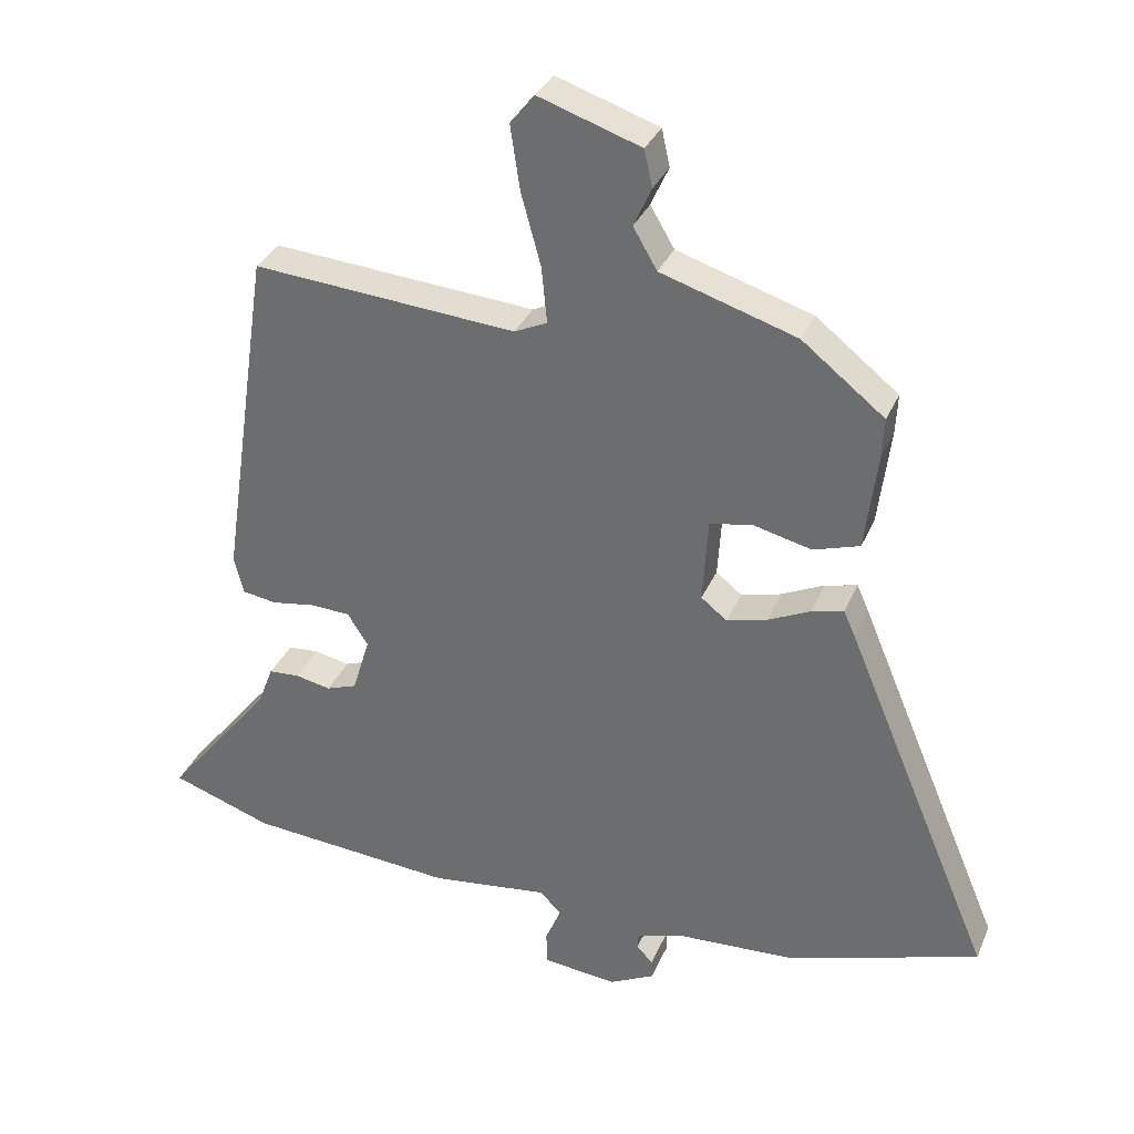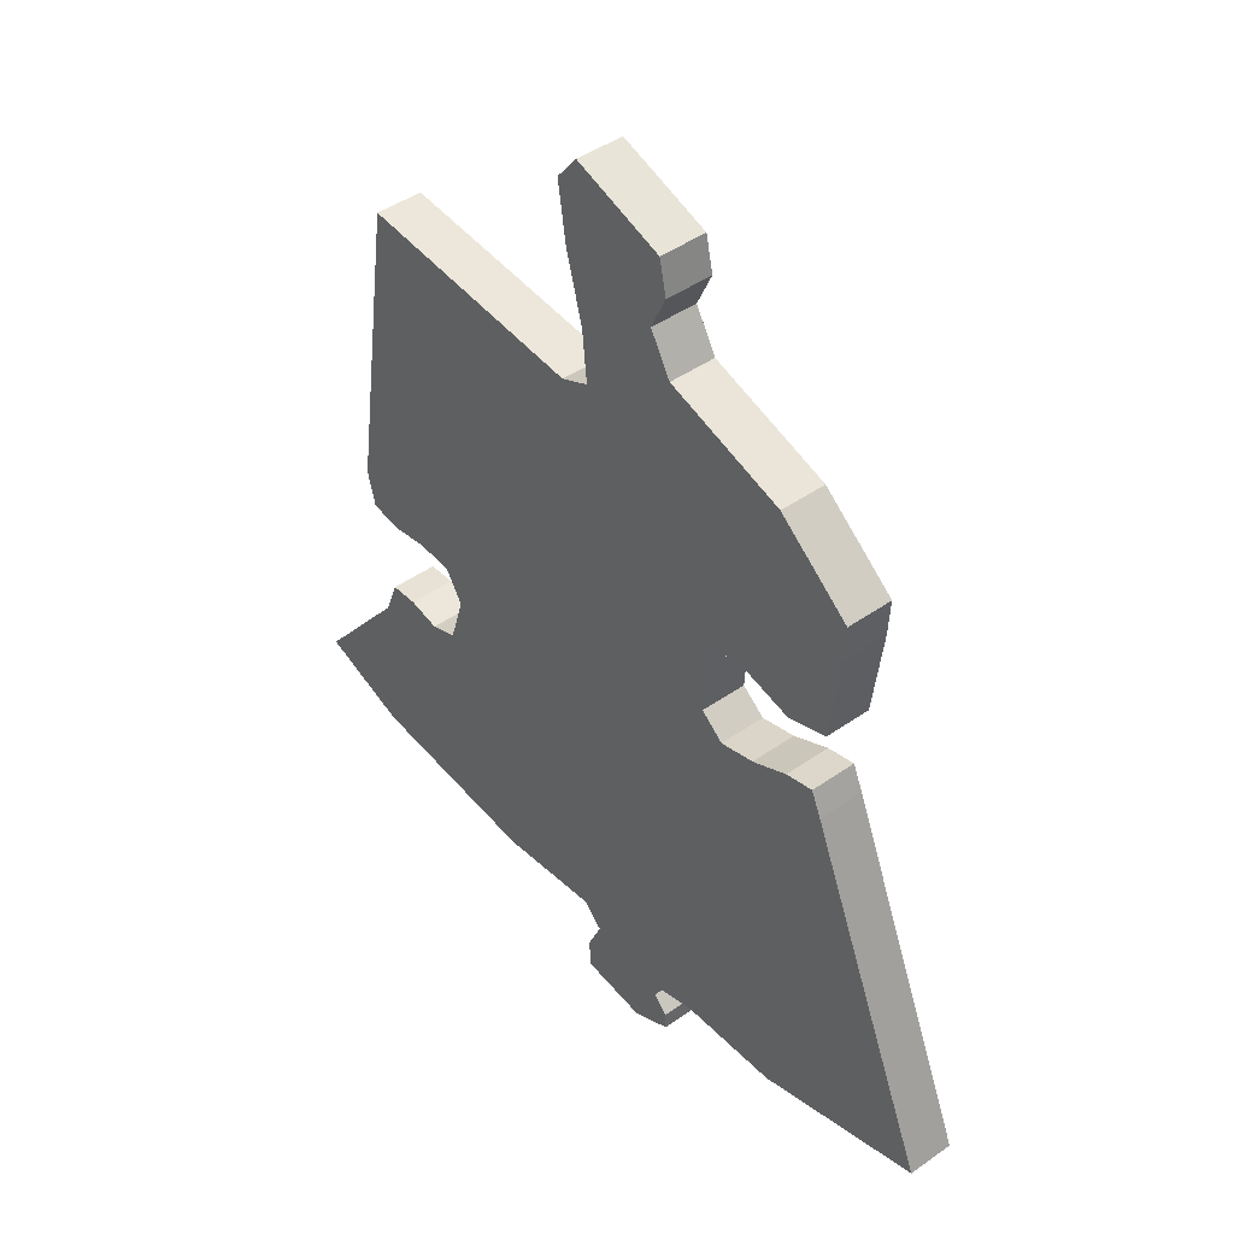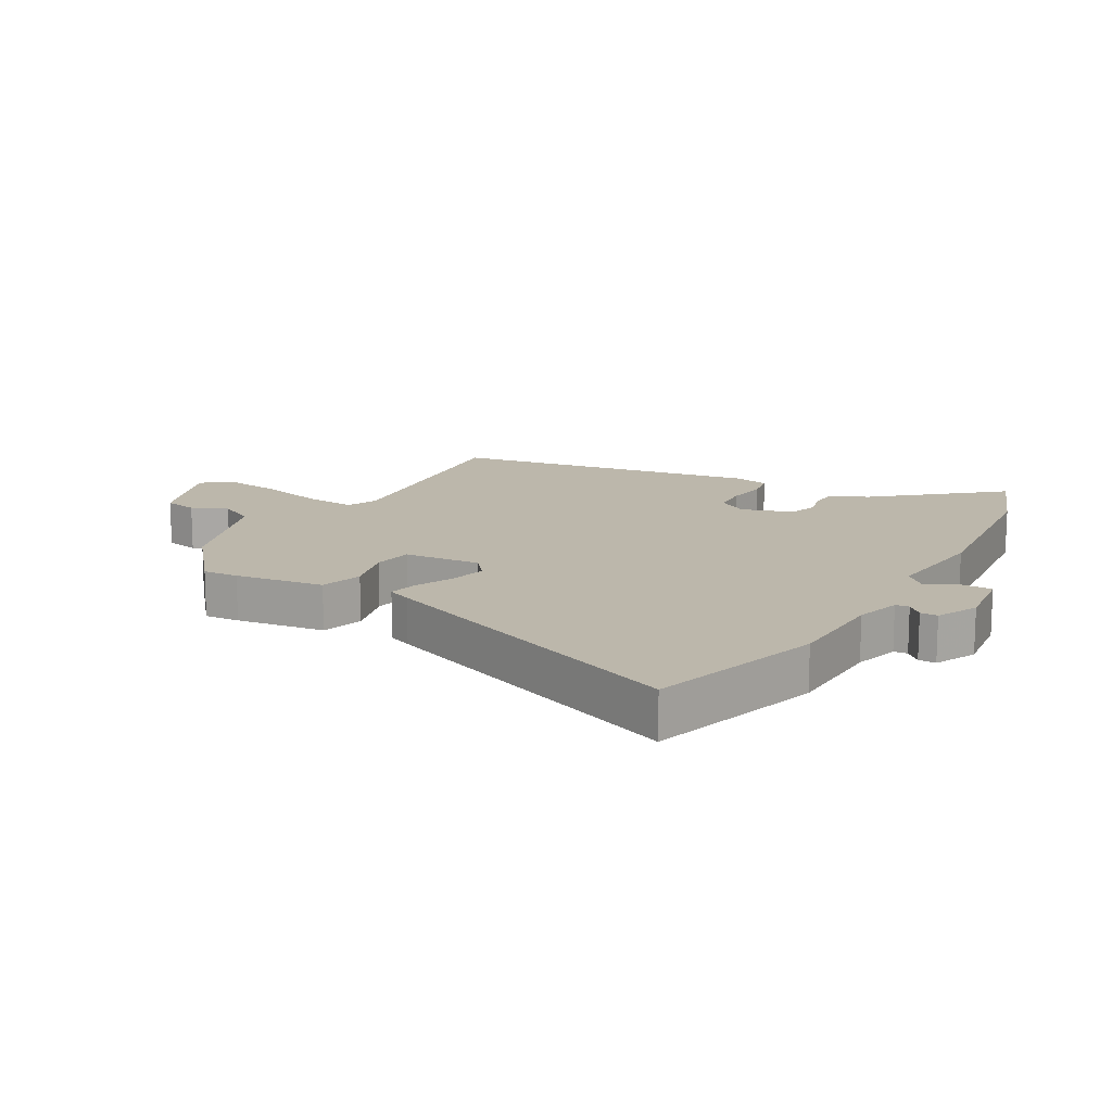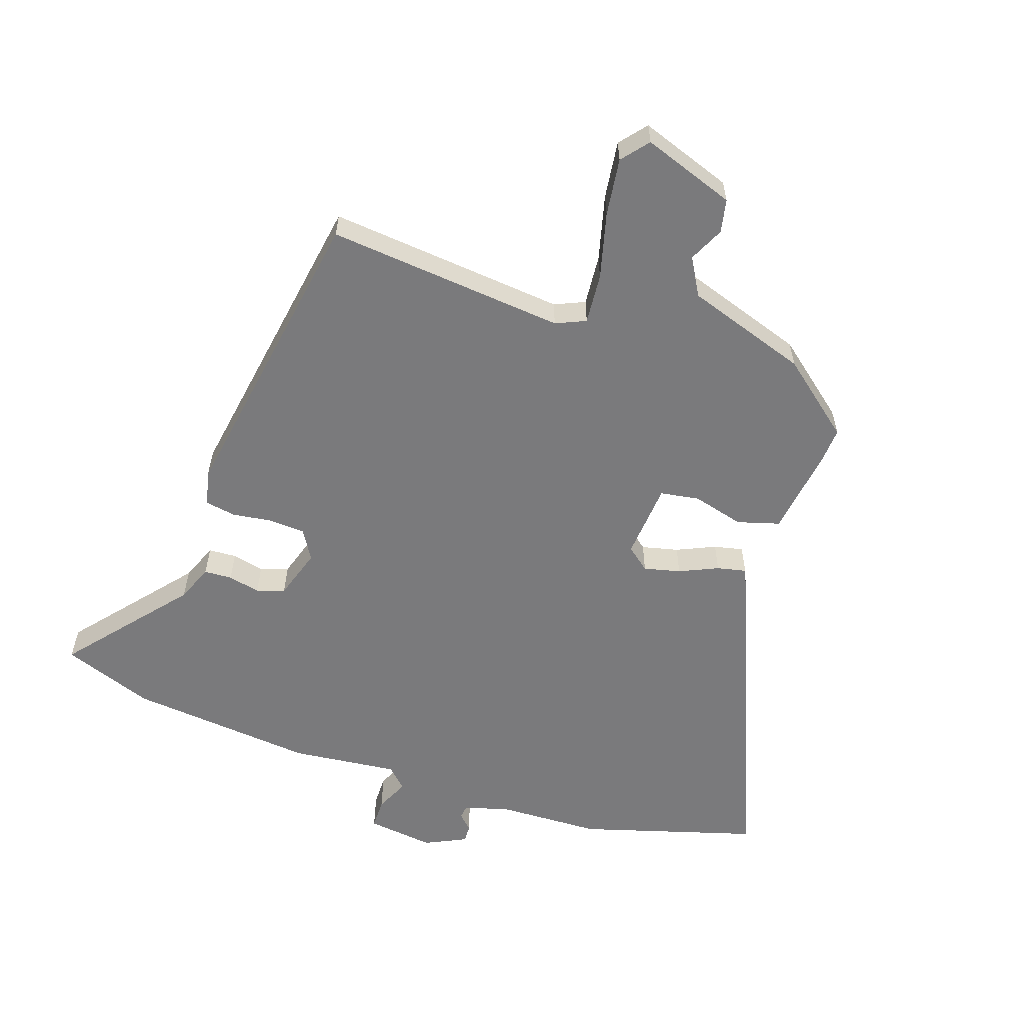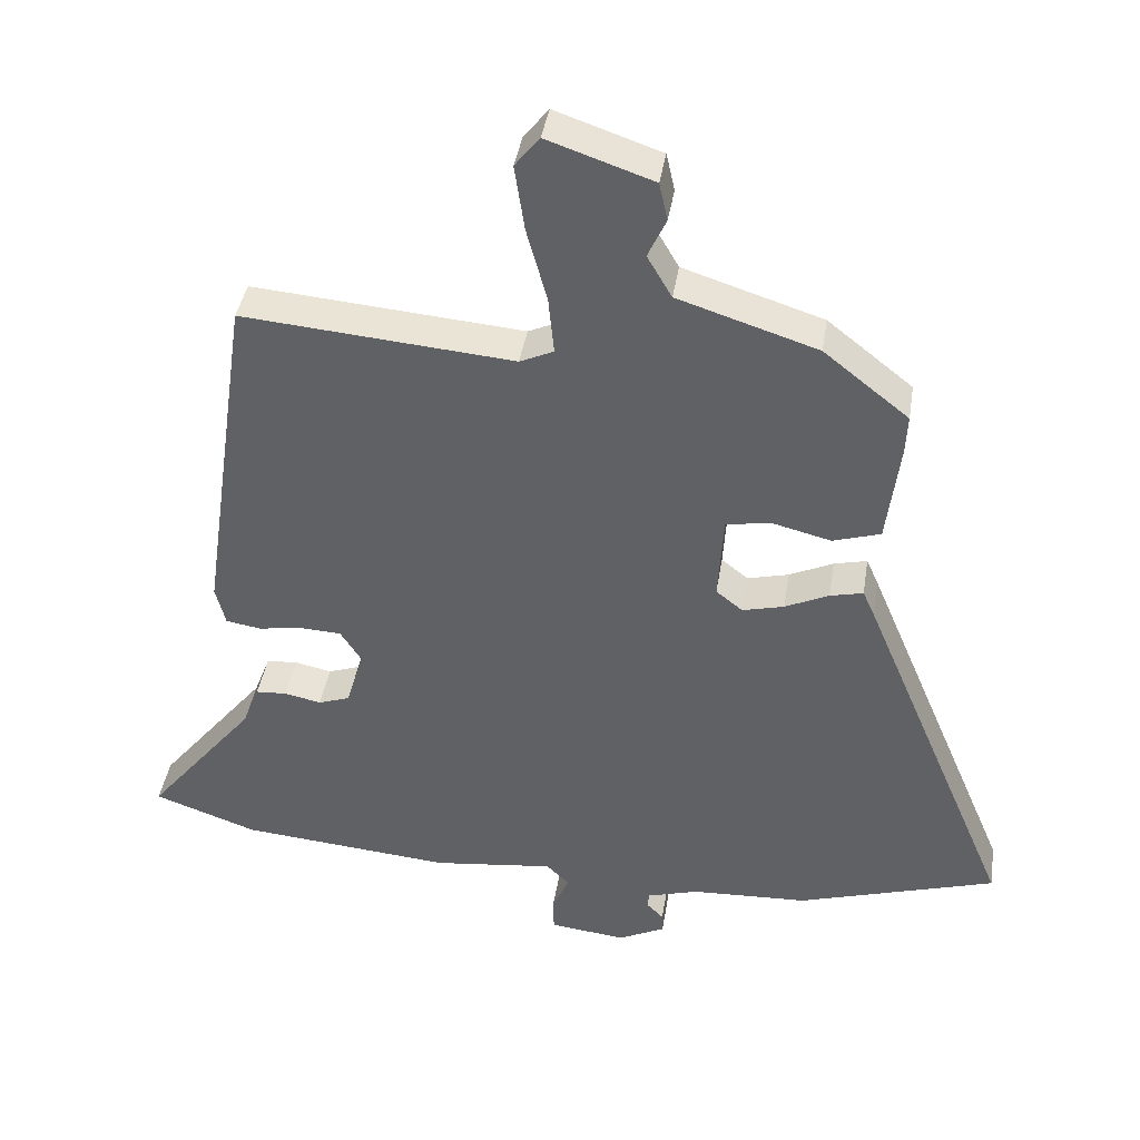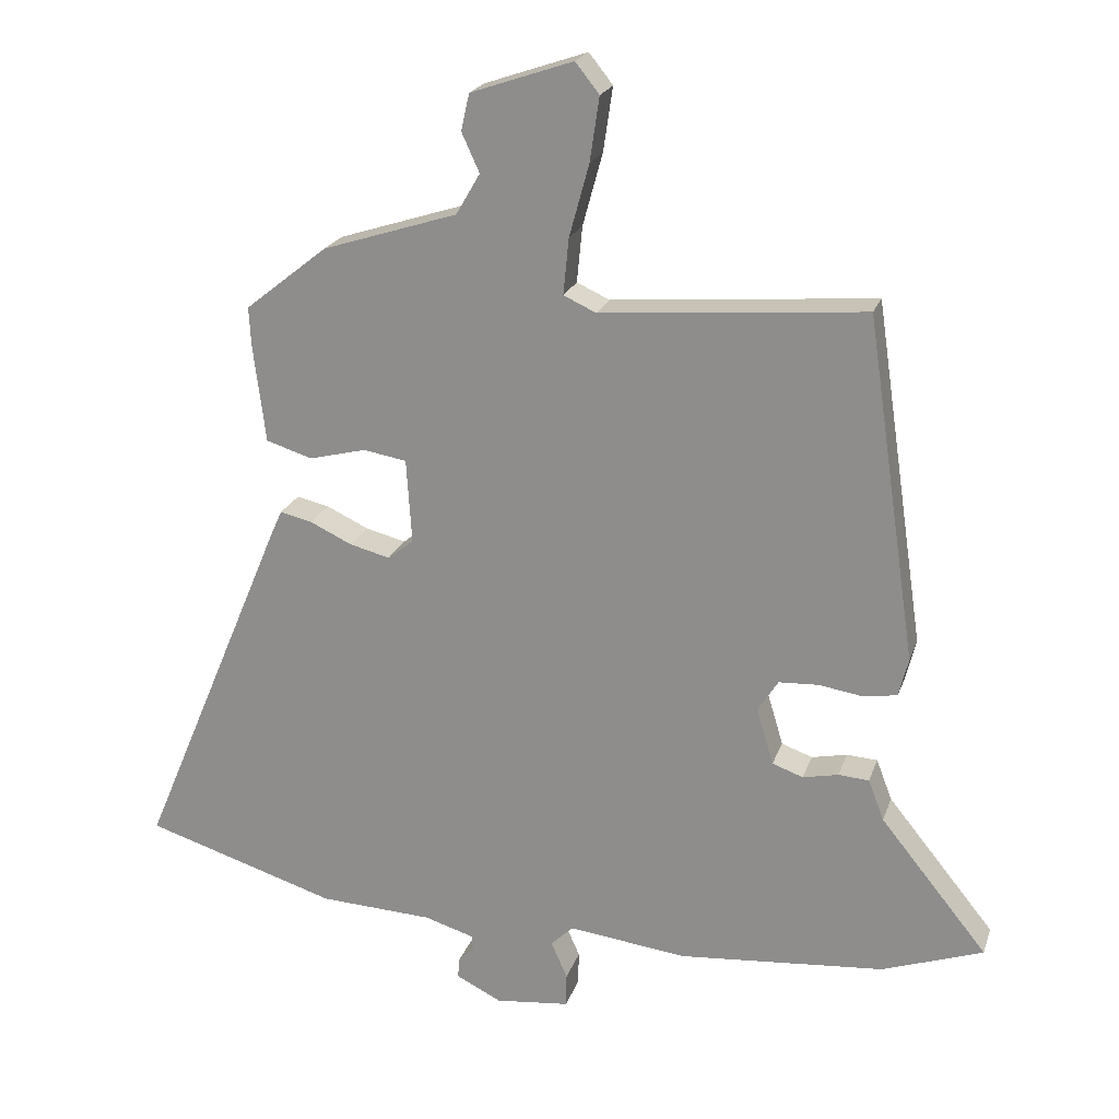
<metadata>
{"format":"obj","ext":"obj","renderer":"f3d","projection":"perspective","resolution":1024,"background":"white","views":[{"elev":32.8,"azim":20.5,"up":"+Z"},{"elev":44.6,"azim":50.6,"up":"+Z"},{"elev":14.4,"azim":118.9,"up":"+Y"},{"elev":-58.2,"azim":-19.6,"up":"+Y"},{"elev":40.7,"azim":9.0,"up":"+Z"},{"elev":21.3,"azim":-163.9,"up":"+Z"}]}
</metadata>
<code>
v 0.5 0.07 0.426
v 0.497 0.07 0.369
v 0.479 0.07 0.225
v 0.411 0.07 0.204
v 0.327 0.07 0.225
v 0.264 0.07 0.214
v 0.256 0.07 0.09
v 0.294 0.07 0.06
v 0.353 0.07 0.075
v 0.415 0.07 0.104
v 0.462 0.07 0.115
v 0.479 0.07 0.077
v 0.696 0.07 -0.439
v 0.413 0.07 -0.527
v 0.246 0.07 -0.535
v 0.173 0.07 -0.557
v 0.171 0.07 -0.579
v 0.195 0.07 -0.603
v 0.196 0.07 -0.631
v 0.13 0.07 -0.664
v 0.021 0.07 -0.652
v 0.02 0.07 -0.603
v 0.044 0.07 -0.549
v 0.011 0.07 -0.517
v -0.162 0.07 -0.538
v -0.465 0.07 -0.512
v -0.613 0.07 -0.46
v -0.456 0.07 -0.266
v -0.433 0.07 -0.206
v -0.388 0.07 -0.203
v -0.336 0.07 -0.214
v -0.291 0.07 -0.198
v -0.266 0.07 -0.115
v -0.296 0.07 -0.068
v -0.354 0.07 -0.065
v -0.418 0.07 -0.075
v -0.468 0.07 -0.067
v -0.482 0.07 -0.011
v -0.408 0.07 0.491
v -0.022 0.07 0.459
v 0.026 0.07 0.481
v 0.018 0.07 0.563
v -0.011 0.07 0.669
v -0.025 0.07 0.763
v 0.01 0.07 0.807
v 0.16 0.07 0.756
v 0.172 0.07 0.702
v 0.146 0.07 0.645
v 0.181 0.07 0.585
v 0.379 0.07 0.522
v 0.5 0 0.426
v 0.497 0 0.369
v 0.479 0 0.225
v 0.411 0 0.204
v 0.327 0 0.225
v 0.264 0 0.214
v 0.256 0 0.09
v 0.294 0 0.06
v 0.353 0 0.075
v 0.415 0 0.104
v 0.462 0 0.115
v 0.479 0 0.077
v 0.696 0 -0.439
v 0.413 0 -0.527
v 0.246 0 -0.535
v 0.173 0 -0.557
v 0.171 0 -0.579
v 0.195 0 -0.603
v 0.196 0 -0.631
v 0.13 0 -0.664
v 0.021 0 -0.652
v 0.02 0 -0.603
v 0.044 0 -0.549
v 0.011 0 -0.517
v -0.162 0 -0.538
v -0.465 0 -0.512
v -0.613 0 -0.46
v -0.456 0 -0.266
v -0.433 0 -0.206
v -0.388 0 -0.203
v -0.336 0 -0.214
v -0.291 0 -0.198
v -0.266 0 -0.115
v -0.296 0 -0.068
v -0.354 0 -0.065
v -0.418 0 -0.075
v -0.468 0 -0.067
v -0.482 0 -0.011
v -0.408 0 0.491
v -0.022 0 0.459
v 0.026 0 0.481
v 0.018 0 0.563
v -0.011 0 0.669
v -0.025 0 0.763
v 0.01 0 0.807
v 0.16 0 0.756
v 0.172 0 0.702
v 0.146 0 0.645
v 0.181 0 0.585
v 0.379 0 0.522
f 3 4 5
f 2 3 5
f 1 2 5
f 50 1 5
f 49 50 5
f 48 49 5 6
f 46 47 48
f 45 46 48
f 44 45 48
f 43 44 48
f 42 43 48
f 48 6 7
f 42 48 7
f 41 42 7
f 40 41 7
f 39 40 7
f 38 39 7
f 37 38 7
f 36 37 7
f 35 36 7
f 34 35 7 8
f 33 34 8
f 32 33 8 9
f 28 29 30 31
f 28 31 32
f 27 28 32
f 26 27 32
f 25 26 32
f 24 25 32
f 23 24 32 9
f 21 22 23
f 20 21 23
f 19 20 23
f 18 19 23
f 17 18 23
f 16 17 23
f 10 11 12
f 9 10 12
f 23 9 12
f 16 23 12
f 15 16 12
f 12 13 14 15
f 55 54 53
f 55 53 52
f 55 52 51
f 55 51 100
f 55 100 99
f 56 55 99 98
f 98 97 96
f 98 96 95
f 98 95 94
f 98 94 93
f 98 93 92
f 57 56 98
f 57 98 92
f 57 92 91
f 57 91 90
f 57 90 89
f 57 89 88
f 57 88 87
f 57 87 86
f 57 86 85
f 58 57 85 84
f 58 84 83
f 59 58 83 82
f 81 80 79 78
f 82 81 78
f 82 78 77
f 82 77 76
f 82 76 75
f 82 75 74
f 59 82 74 73
f 73 72 71
f 73 71 70
f 73 70 69
f 73 69 68
f 73 68 67
f 73 67 66
f 62 61 60
f 62 60 59
f 62 59 73
f 62 73 66
f 62 66 65
f 65 64 63 62
f 1 51 52 2
f 2 52 53 3
f 3 53 54 4
f 4 54 55 5
f 5 55 56 6
f 6 56 57 7
f 7 57 58 8
f 8 58 59 9
f 9 59 60 10
f 10 60 61 11
f 11 61 62 12
f 12 62 63 13
f 13 63 64 14
f 14 64 65 15
f 15 65 66 16
f 16 66 67 17
f 17 67 68 18
f 18 68 69 19
f 19 69 70 20
f 20 70 71 21
f 21 71 72 22
f 22 72 73 23
f 23 73 74 24
f 24 74 75 25
f 25 75 76 26
f 26 76 77 27
f 27 77 78 28
f 28 78 79 29
f 29 79 80 30
f 30 80 81 31
f 31 81 82 32
f 32 82 83 33
f 33 83 84 34
f 34 84 85 35
f 35 85 86 36
f 36 86 87 37
f 37 87 88 38
f 38 88 89 39
f 39 89 90 40
f 40 90 91 41
f 41 91 92 42
f 42 92 93 43
f 43 93 94 44
f 44 94 95 45
f 45 95 96 46
f 46 96 97 47
f 47 97 98 48
f 48 98 99 49
f 49 99 100 50
f 50 100 51 1

</code>
